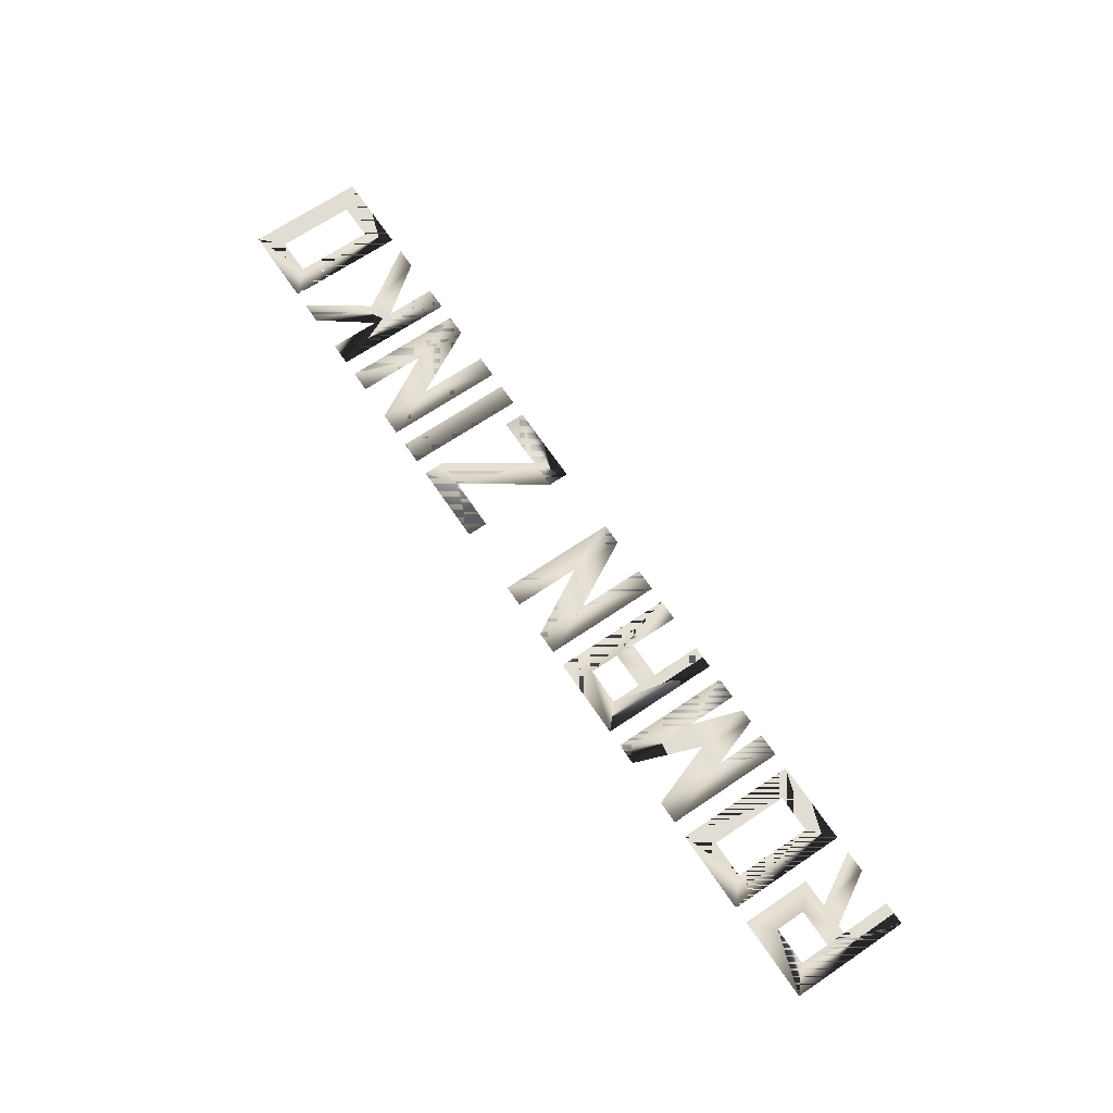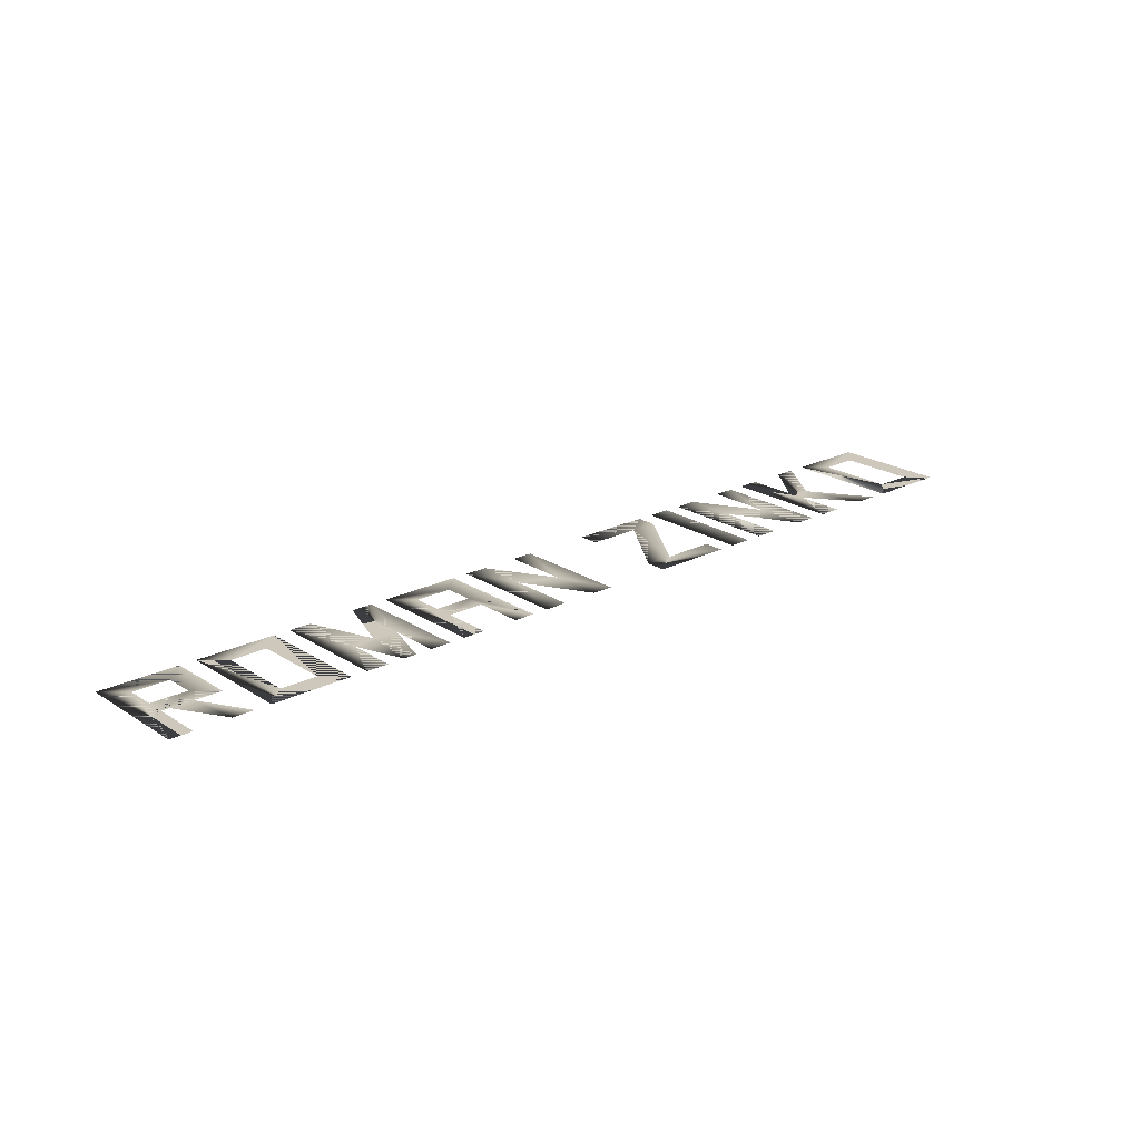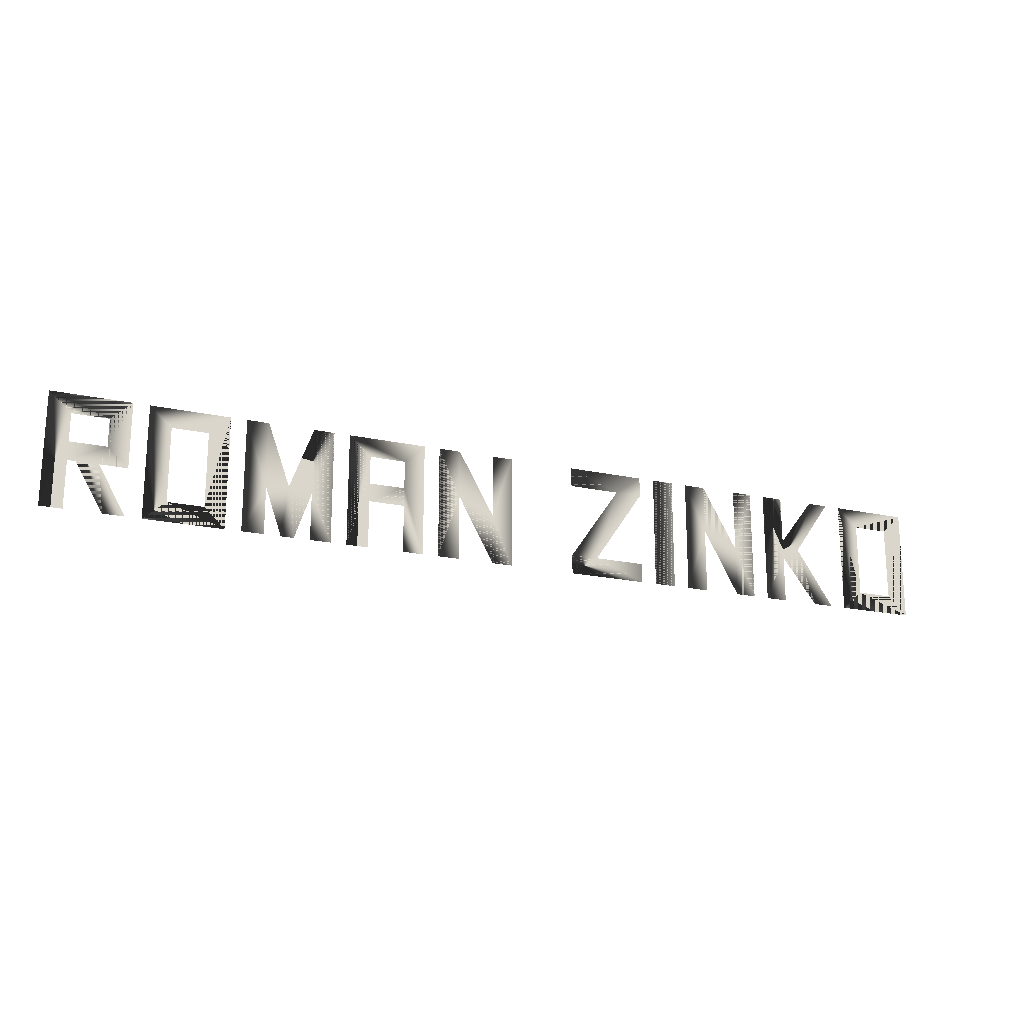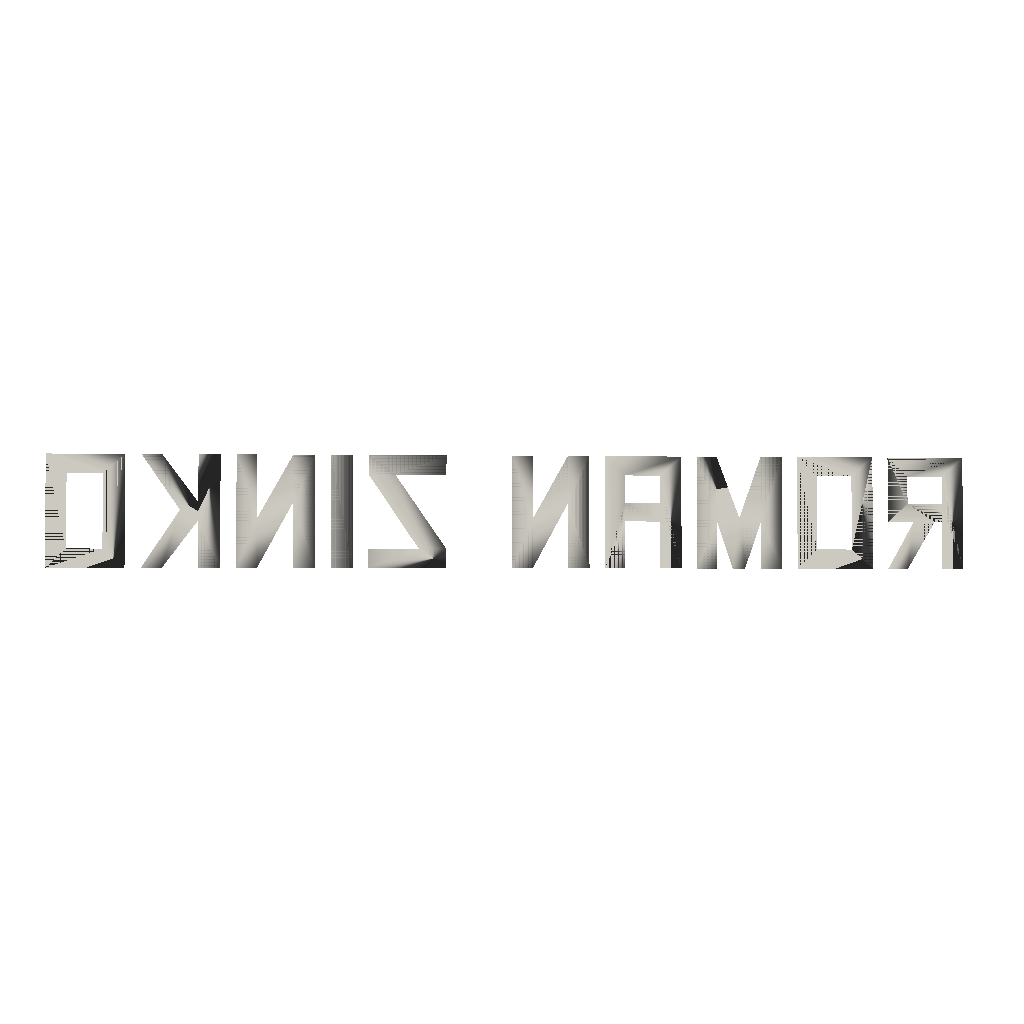
<metadata>
{"format":"obj","ext":"obj","renderer":"f3d","projection":"perspective","resolution":1024,"background":"white","views":[{"elev":68.1,"azim":-124.1,"up":"+Z"},{"elev":21.8,"azim":-41.7,"up":"+Z"},{"elev":-19.8,"azim":-22.2,"up":"+Y"},{"elev":-2.3,"azim":176.1,"up":"+Y"}]}
</metadata>
<code>
v  -44.21 -31.4 0
v  -44.21 -33.06 0
v  -46.32 -33.06 0
v  -46.32 -31.4 0
v  -44.21 -31.4 0
v  -44.21 -33.06 0
v  -46.32 -33.06 0
v  -46.32 -31.4 0
v  -46.32 -36.98 0
v  -46.32 -34.16 0
v  -45.86 -34.16 0
v  -44.21 -36.98 0
v  -42.99 -36.98 0
v  -44.57 -34.16 0
v  -42.99 -34.16 0
v  -42.99 -30.25 0
v  -47.61 -30.25 0
v  -47.61 -36.98 0
v  -46.32 -36.98 0
v  -46.32 -34.16 0
v  -45.86 -34.16 0
v  -44.21 -36.98 0
v  -42.99 -36.98 0
v  -44.57 -34.16 0
v  -42.99 -34.16 0
v  -42.99 -30.25 0
v  -47.61 -30.25 0
v  -47.61 -36.98 0
v  -42.05 -30.25 0
v  -42.05 -36.98 0
v  -37.43 -36.98 0
v  -37.43 -30.25 0
v  -42.05 -30.25 0
v  -42.05 -36.98 0
v  -37.43 -36.98 0
v  -37.43 -30.25 0
v  -38.65 -35.82 0
v  -40.76 -35.82 0
v  -40.76 -31.4 0
v  -38.65 -31.4 0
v  -38.65 -35.82 0
v  -40.76 -35.82 0
v  -40.76 -31.4 0
v  -38.65 -31.4 0
v  -35.2 -34.16 0
v  -34.22 -36.98 0
v  -33.46 -36.98 0
v  -32.52 -34.16 0
v  -32.52 -36.98 0
v  -31.31 -36.98 0
v  -31.31 -30.25 0
v  -32.52 -30.25 0
v  -33.89 -33.93 0
v  -35.2 -30.25 0
v  -36.49 -30.25 0
v  -36.49 -36.98 0
v  -35.2 -36.98 0
v  -35.2 -34.16 0
v  -34.22 -36.98 0
v  -33.46 -36.98 0
v  -32.52 -34.16 0
v  -32.52 -36.98 0
v  -31.31 -36.98 0
v  -31.31 -30.25 0
v  -32.52 -30.25 0
v  -33.89 -33.93 0
v  -35.2 -30.25 0
v  -36.49 -30.25 0
v  -36.49 -36.98 0
v  -35.2 -36.98 0
v  -26.97 -36.98 0
v  -25.75 -36.98 0
v  -25.75 -30.25 0
v  -30.37 -30.25 0
v  -30.37 -36.98 0
v  -29.08 -36.98 0
v  -29.08 -34.16 0
v  -26.97 -34.16 0
v  -26.97 -36.98 0
v  -25.75 -36.98 0
v  -25.75 -30.25 0
v  -30.37 -30.25 0
v  -30.37 -36.98 0
v  -29.08 -36.98 0
v  -29.08 -34.16 0
v  -26.97 -34.16 0
v  -26.97 -31.4 0
v  -26.97 -33.06 0
v  -29.08 -33.06 0
v  -29.08 -31.4 0
v  -26.97 -31.4 0
v  -26.97 -33.06 0
v  -29.08 -33.06 0
v  -29.08 -31.4 0
v  -23.52 -33.09 0
v  -21.41 -36.98 0
v  -20.19 -36.98 0
v  -20.19 -30.25 0
v  -21.41 -30.25 0
v  -21.41 -34.02 0
v  -23.52 -30.25 0
v  -24.81 -30.25 0
v  -24.81 -36.98 0
v  -23.52 -36.98 0
v  -23.52 -33.09 0
v  -21.41 -36.98 0
v  -20.19 -36.98 0
v  -20.19 -30.25 0
v  -21.41 -30.25 0
v  -21.41 -34.02 0
v  -23.52 -30.25 0
v  -24.81 -30.25 0
v  -24.81 -36.98 0
v  -23.52 -36.98 0
v  -16.25 -35.82 0
v  -16.25 -36.98 0
v  -11.63 -36.98 0
v  -11.63 -35.82 0
v  -14.62 -35.82 0
v  -11.63 -31.4 0
v  -11.63 -30.25 0
v  -16.25 -30.25 0
v  -16.25 -31.4 0
v  -13.21 -31.4 0
v  -16.25 -35.82 0
v  -16.25 -36.98 0
v  -11.63 -36.98 0
v  -11.63 -35.82 0
v  -14.62 -35.82 0
v  -11.63 -31.4 0
v  -11.63 -30.25 0
v  -16.25 -30.25 0
v  -16.25 -31.4 0
v  -13.21 -31.4 0
v  -9.399 -30.25 0
v  -10.69 -30.25 0
v  -10.69 -36.98 0
v  -9.399 -36.98 0
v  -9.399 -30.25 0
v  -10.69 -30.25 0
v  -10.69 -36.98 0
v  -9.399 -36.98 0
v  -7.169 -33.09 0
v  -5.055 -36.98 0
v  -3.841 -36.98 0
v  -3.841 -30.25 0
v  -5.055 -30.25 0
v  -5.055 -34.02 0
v  -7.169 -30.25 0
v  -8.463 -30.25 0
v  -8.463 -36.98 0
v  -7.169 -36.98 0
v  -7.169 -33.09 0
v  -5.055 -36.98 0
v  -3.841 -36.98 0
v  -3.841 -30.25 0
v  -5.055 -30.25 0
v  -5.055 -34.02 0
v  -7.169 -30.25 0
v  -8.463 -30.25 0
v  -8.463 -36.98 0
v  -7.169 -36.98 0
v  -1.609 -34.16 0
v  0.5048 -36.98 0
v  1.719 -36.98 0
v  -0.5358 -33.53 0
v  1.719 -30.25 0
v  0.5048 -30.25 0
v  -1.609 -33.06 0
v  -1.609 -30.25 0
v  -2.903 -30.25 0
v  -2.903 -36.98 0
v  -1.609 -36.98 0
v  -1.609 -34.16 0
v  0.5048 -36.98 0
v  1.719 -36.98 0
v  -0.5358 -33.53 0
v  1.719 -30.25 0
v  0.5048 -30.25 0
v  -1.609 -33.06 0
v  -1.609 -30.25 0
v  -2.903 -30.25 0
v  -2.903 -36.98 0
v  -1.609 -36.98 0
v  2.657 -30.25 0
v  2.657 -36.98 0
v  7.279 -36.98 0
v  7.279 -30.25 0
v  2.657 -30.25 0
v  2.657 -36.98 0
v  7.279 -36.98 0
v  7.279 -30.25 0
v  6.065 -35.82 0
v  3.951 -35.82 0
v  3.951 -31.4 0
v  6.065 -31.4 0
v  6.065 -35.82 0
v  3.951 -35.82 0
v  3.951 -31.4 0
v  6.065 -31.4 0
o Text001
g Text001
f 1 2 6 5
f 2 3 7 6
f 3 4 8 7
f 4 1 5 8
f 9 10 20 19
f 10 11 21 20
f 11 12 22 21
f 12 13 23 22
f 13 14 24 23
f 14 15 25 24
f 15 16 26 25
f 16 17 27 26
f 17 18 28 27
f 18 9 19 28
f 29 30 34 33
f 30 31 35 34
f 31 32 36 35
f 32 29 33 36
f 37 38 42 41
f 38 39 43 42
f 39 40 44 43
f 40 37 41 44
f 45 46 59 58
f 46 47 60 59
f 47 48 61 60
f 48 49 62 61
f 49 50 63 62
f 50 51 64 63
f 51 52 65 64
f 52 53 66 65
f 53 54 67 66
f 54 55 68 67
f 55 56 69 68
f 56 57 70 69
f 57 45 58 70
f 71 72 80 79
f 72 73 81 80
f 73 74 82 81
f 74 75 83 82
f 75 76 84 83
f 76 77 85 84
f 77 78 86 85
f 78 71 79 86
f 87 88 92 91
f 88 89 93 92
f 89 90 94 93
f 90 87 91 94
f 95 96 106 105
f 96 97 107 106
f 97 98 108 107
f 98 99 109 108
f 99 100 110 109
f 100 101 111 110
f 101 102 112 111
f 102 103 113 112
f 103 104 114 113
f 104 95 105 114
f 115 116 126 125
f 116 117 127 126
f 117 118 128 127
f 118 119 129 128
f 119 120 130 129
f 120 121 131 130
f 121 122 132 131
f 122 123 133 132
f 123 124 134 133
f 124 115 125 134
f 135 136 140 139
f 136 137 141 140
f 137 138 142 141
f 138 135 139 142
f 143 144 154 153
f 144 145 155 154
f 145 146 156 155
f 146 147 157 156
f 147 148 158 157
f 148 149 159 158
f 149 150 160 159
f 150 151 161 160
f 151 152 162 161
f 152 143 153 162
f 163 164 175 174
f 164 165 176 175
f 165 166 177 176
f 166 167 178 177
f 167 168 179 178
f 168 169 180 179
f 169 170 181 180
f 170 171 182 181
f 171 172 183 182
f 172 173 184 183
f 173 163 174 184
f 185 186 190 189
f 186 187 191 190
f 187 188 192 191
f 188 185 189 192
f 193 194 198 197
f 194 195 199 198
f 195 196 200 199
f 196 193 197 200
f 2 14 11 10
f 10 18 3 2
f 12 11 14 13
f 2 16 15 14
f 1 17 16 2
f 4 18 17 1
f 3 18 4
f 9 18 10
f 29 32 39 38
f 38 31 30 29
f 32 37 40 39
f 37 32 31 38
f 56 55 45 57
f 54 53 45 55
f 53 47 46 45
f 53 52 48 47
f 51 50 48 52
f 50 49 48
f 87 74 73 72
f 72 78 88 87
f 90 75 74 87
f 89 77 75 90
f 75 77 76
f 88 78 77 89
f 72 71 78
f 103 102 95 104
f 101 100 95 102
f 100 97 96 95
f 100 99 98 97
f 122 121 124 123
f 120 119 124 121
f 119 116 115 124
f 119 118 117 116
f 137 136 135 138
f 151 150 143 152
f 149 148 143 150
f 148 145 144 143
f 148 147 146 145
f 166 169 168 167
f 164 163 166 165
f 163 171 169 166
f 172 171 163 173
f 171 170 169
f 185 188 195 194
f 194 187 186 185
f 188 193 196 195
f 193 188 187 194
f 6 7 20 21
f 22 23 24 21
f 6 21 24 25
f 6 25 26 5
f 5 26 27 8
f 8 27 28 7
f 20 7 28 19
f 33 34 42 43
f 36 33 43 44
f 42 34 35 41
f 41 35 36 44
f 69 70 58 68
f 67 68 58 66
f 66 58 59 60
f 66 60 61 65
f 64 65 61 63
f 63 61 62
f 91 92 80 81
f 91 81 82 94
f 94 82 83 93
f 83 84 85 93
f 92 93 85 86
f 80 92 86 79
f 113 114 105 112
f 111 112 105 110
f 110 105 106 107
f 110 107 108 109
f 132 133 134 131
f 130 131 134 129
f 129 134 125 126
f 129 126 127 128
f 141 142 139 140
f 161 162 153 160
f 159 160 153 158
f 158 153 154 155
f 158 155 156 157
f 177 178 179 180
f 175 176 177 174
f 174 177 180 182
f 183 184 174 182
f 182 180 181
f 189 190 198 199
f 192 189 199 200
f 198 190 191 197
f 197 191 192 200

</code>
